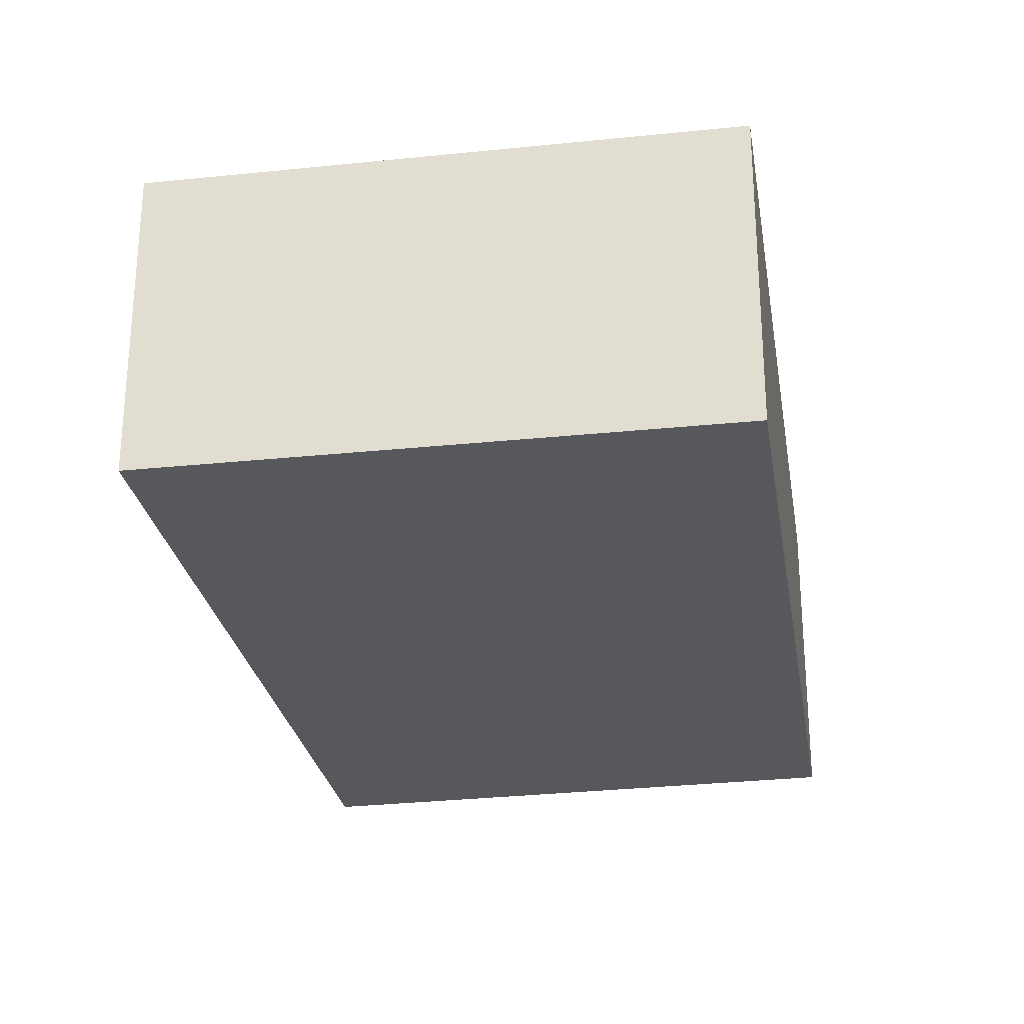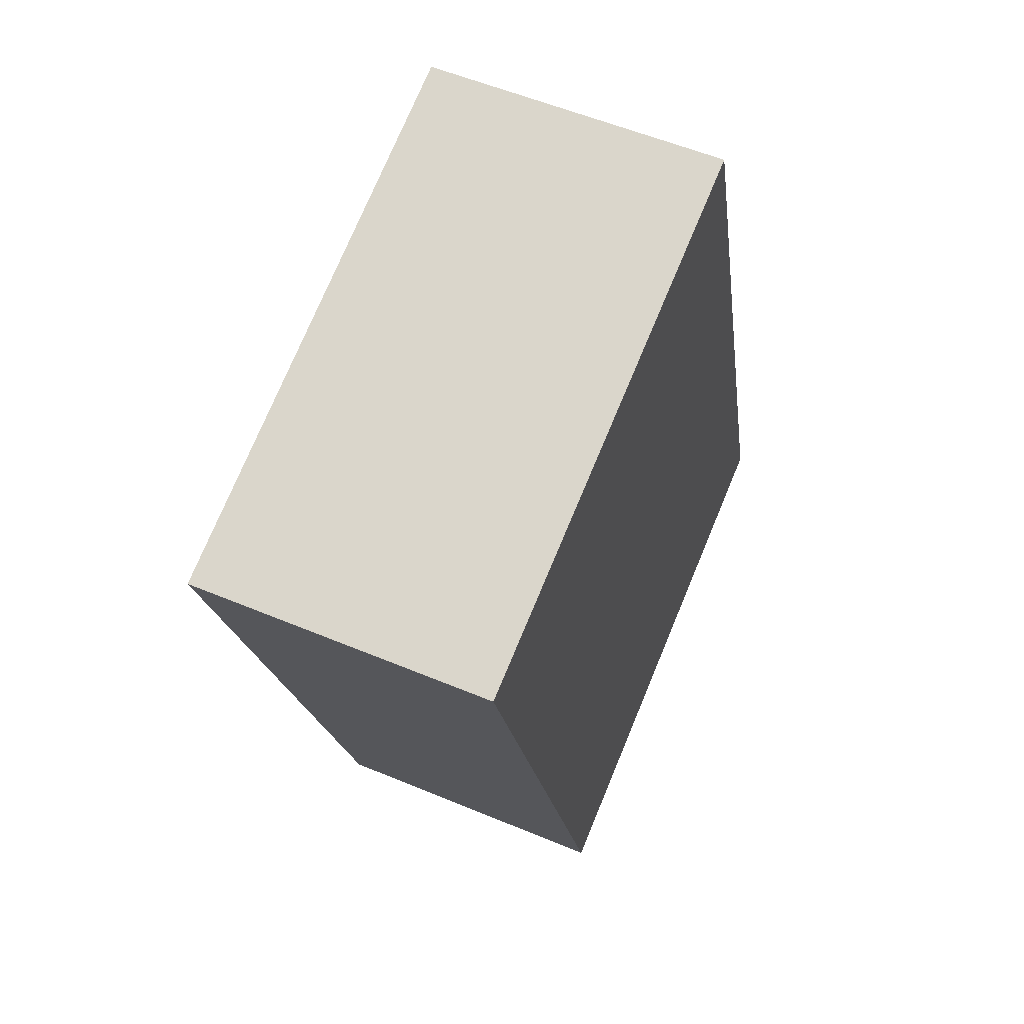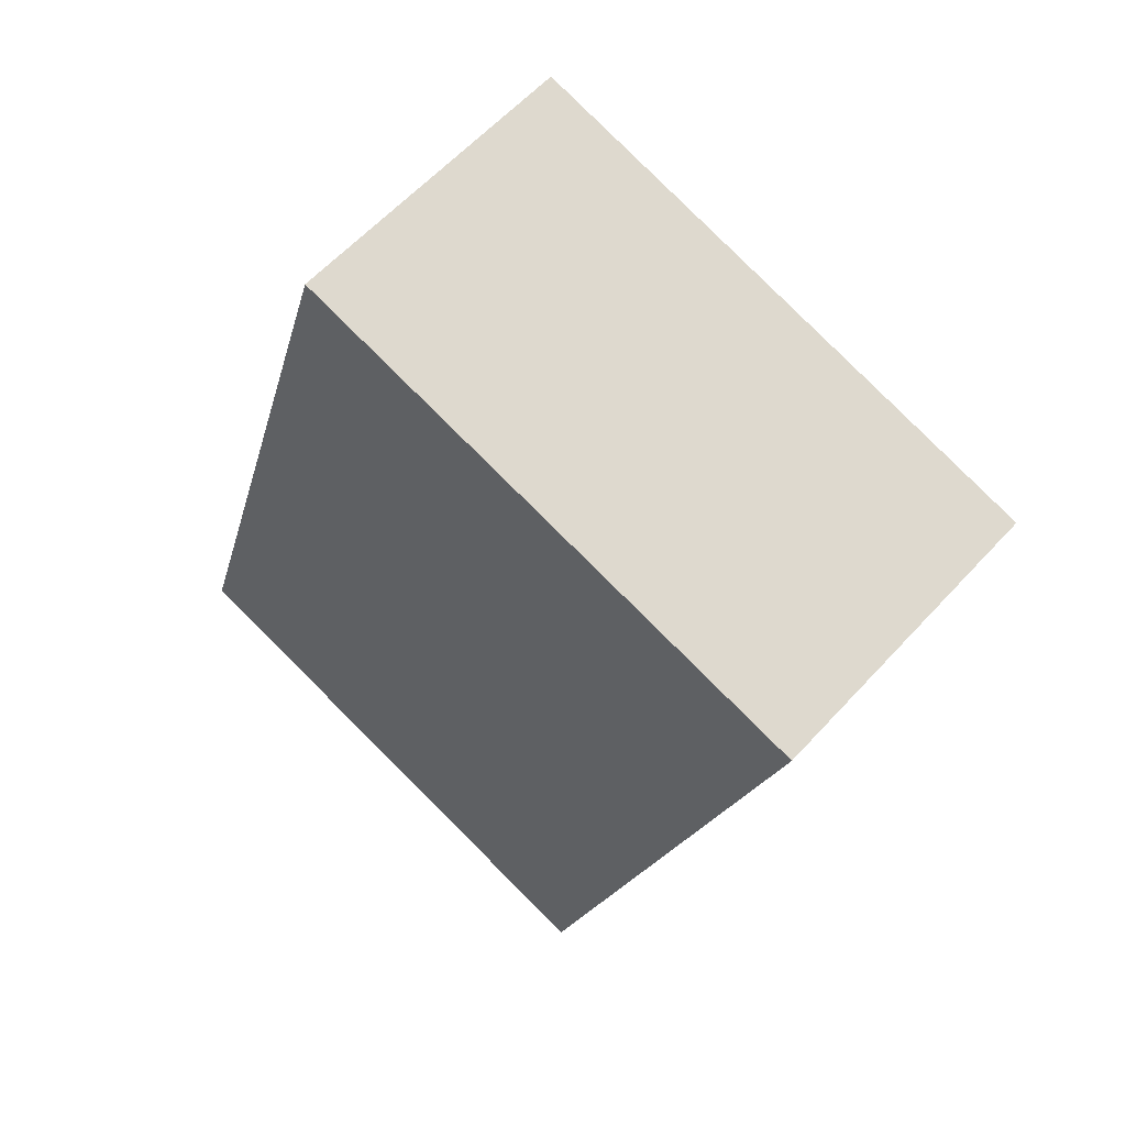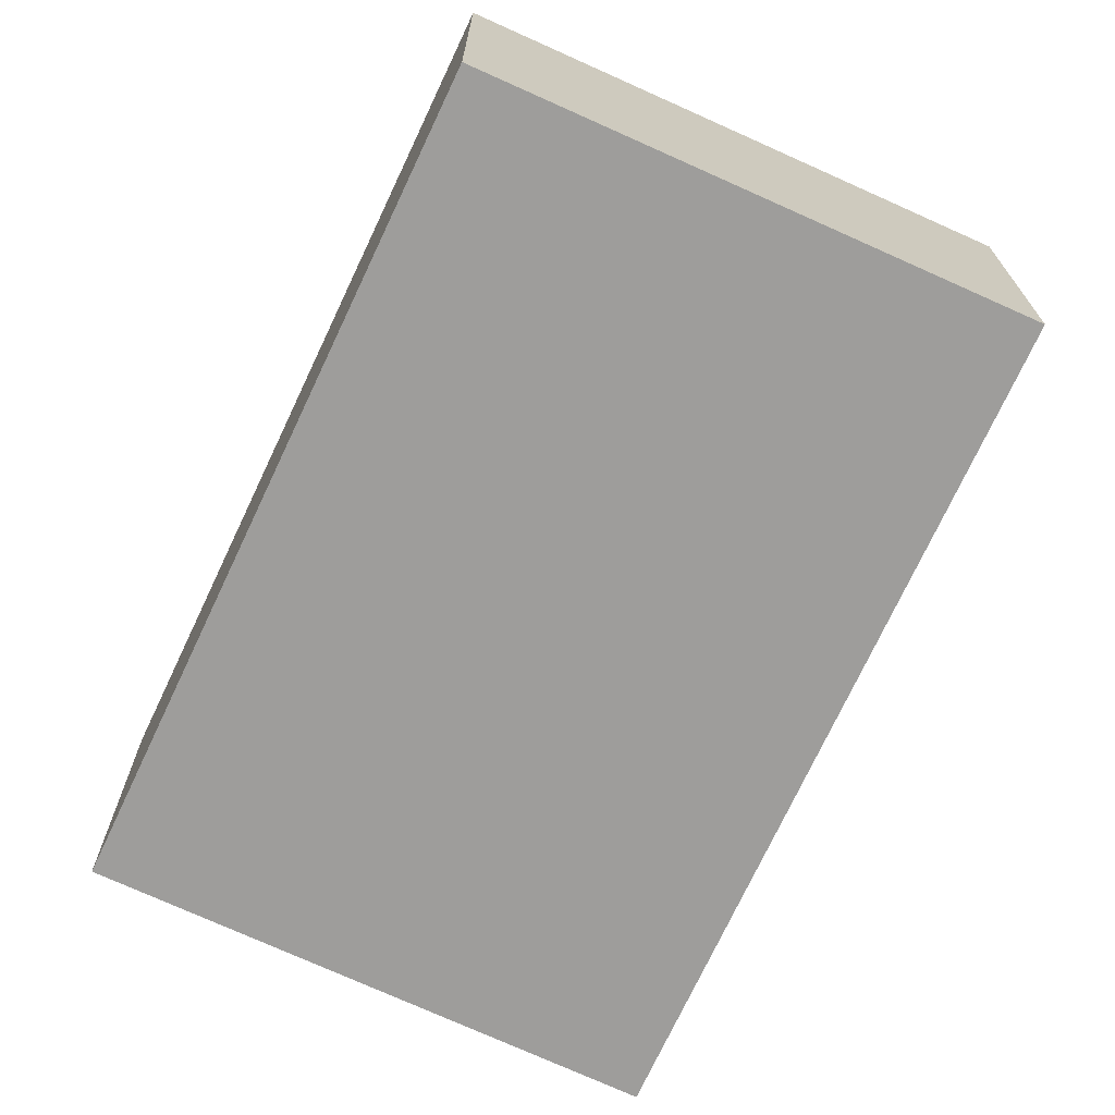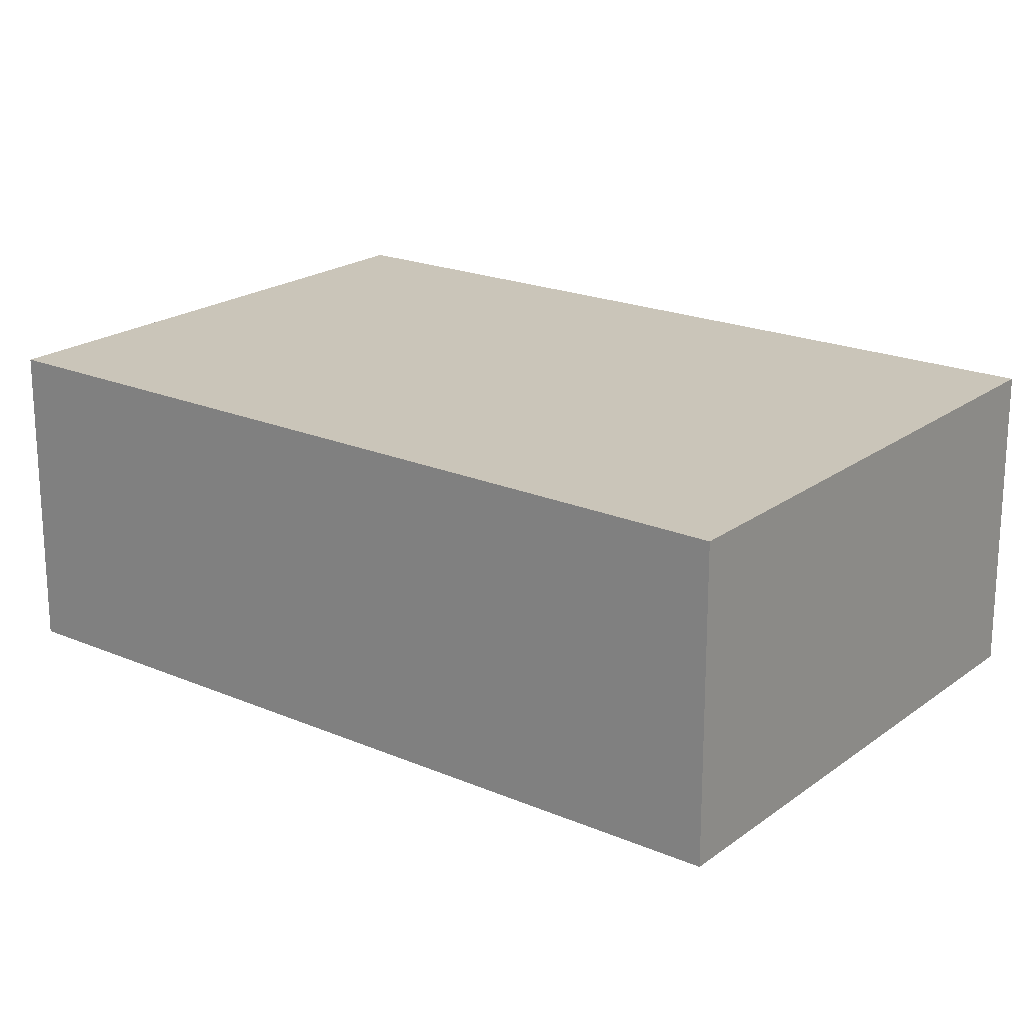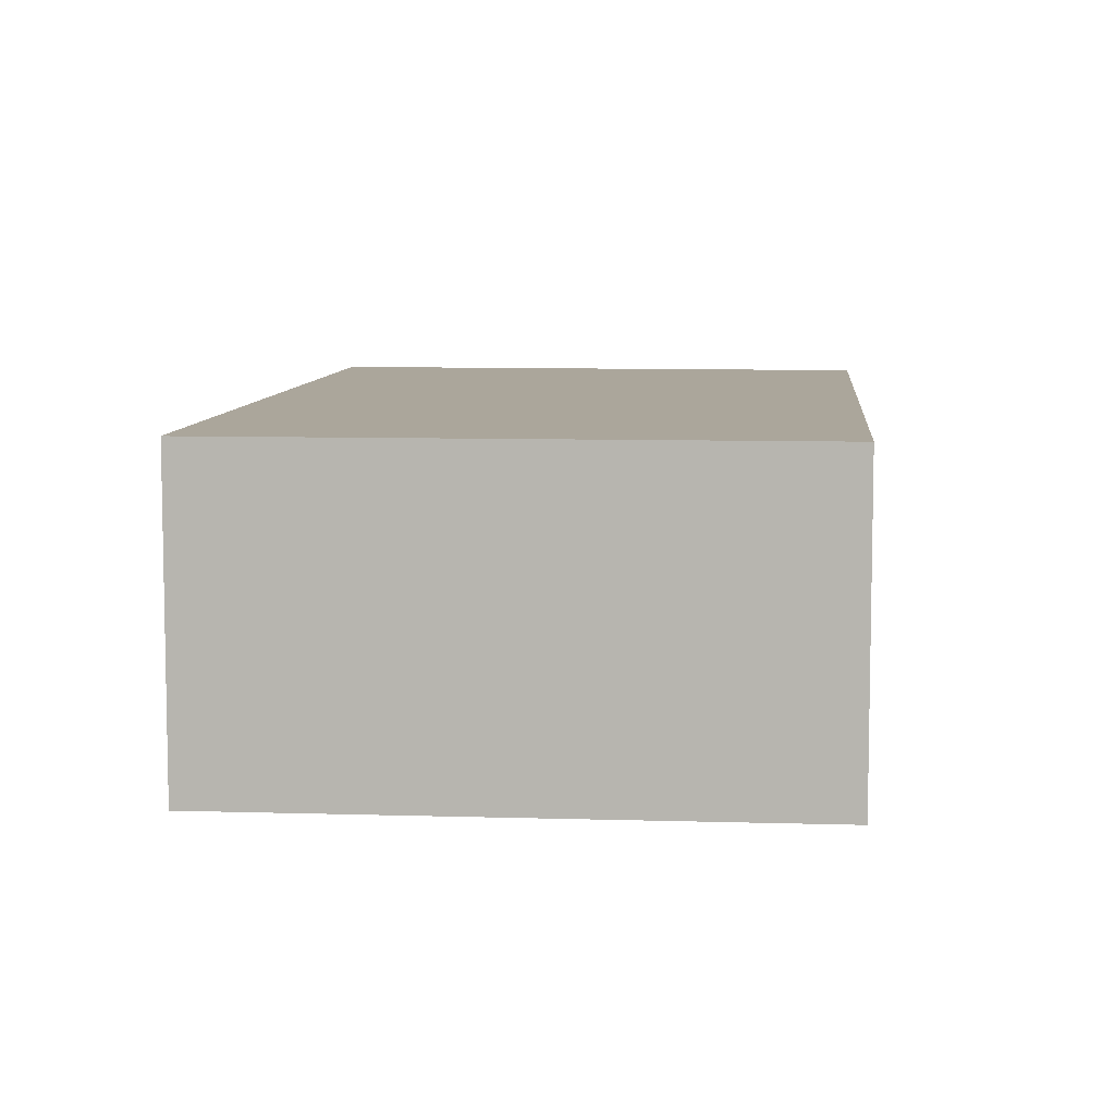
<metadata>
{"format":"obj","ext":"obj","renderer":"f3d","projection":"perspective","resolution":1024,"background":"white","views":[{"elev":-27.7,"azim":-7.6,"up":"+Y"},{"elev":56.0,"azim":-66.3,"up":"+Z"},{"elev":59.7,"azim":-138.0,"up":"+Z"},{"elev":-70.5,"azim":138.1,"up":"+Y"},{"elev":20.6,"azim":-69.6,"up":"+Y"},{"elev":8.0,"azim":-11.7,"up":"+Y"}]}
</metadata>
<code>
v  5.264 2.974 1.571
v  2.473 2.974 -7.794
v  6.338e-05 2.974 -9.394e-05
v  7.572 2.974 -6.167
v  5.285 2.974 1.501
v  5.264 -9.619e-17 1.571
v  0 0 0
v  5.285 -9.194e-17 1.501
v  7.572 3.776e-16 -6.167
v  2.473 4.772e-16 -7.794
g defaultobject
f 1 2 3
f 2 1 4
f 4 1 5
f 6 3 7
f 3 6 1
f 8 1 6
f 1 8 5
f 9 5 8
f 5 9 4
f 2 9 10
f 9 2 4
f 3 10 7
f 10 3 2
f 7 8 6
f 8 7 9
f 9 7 10

</code>
